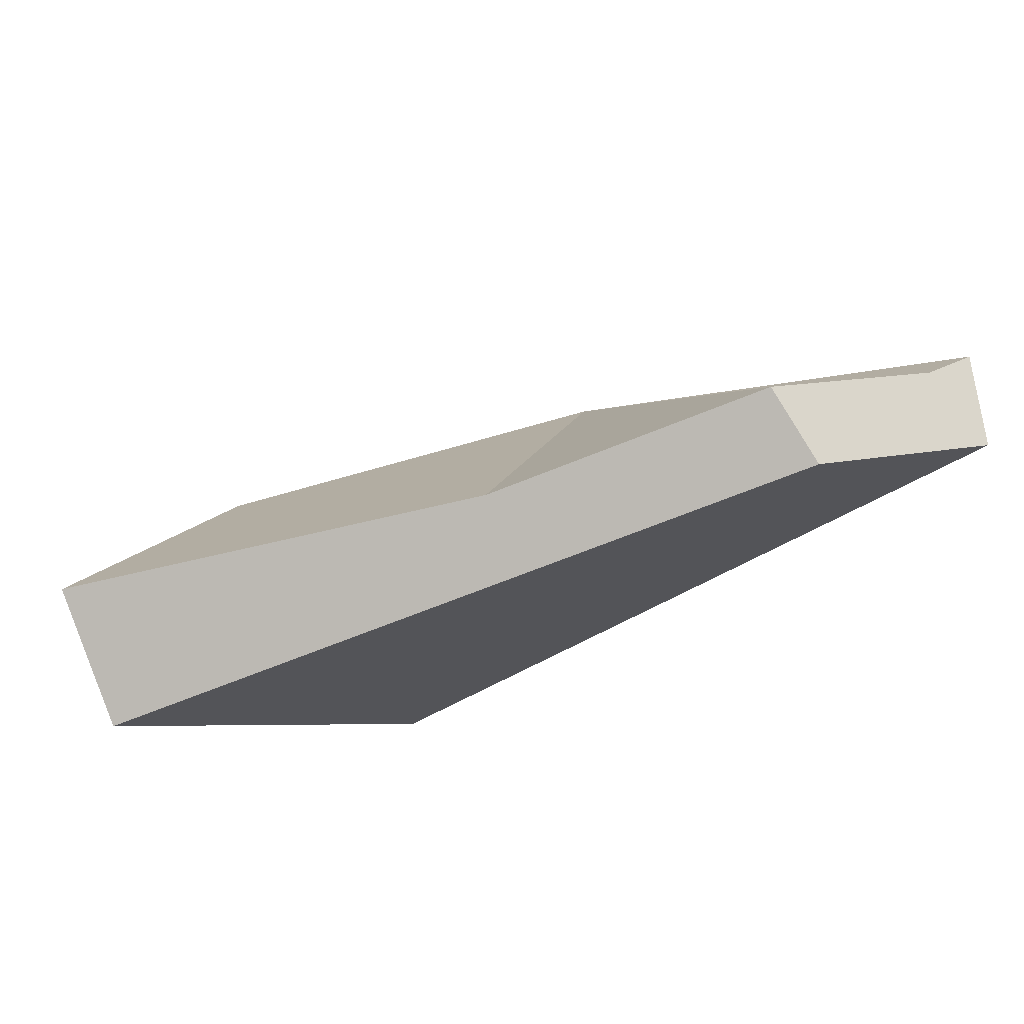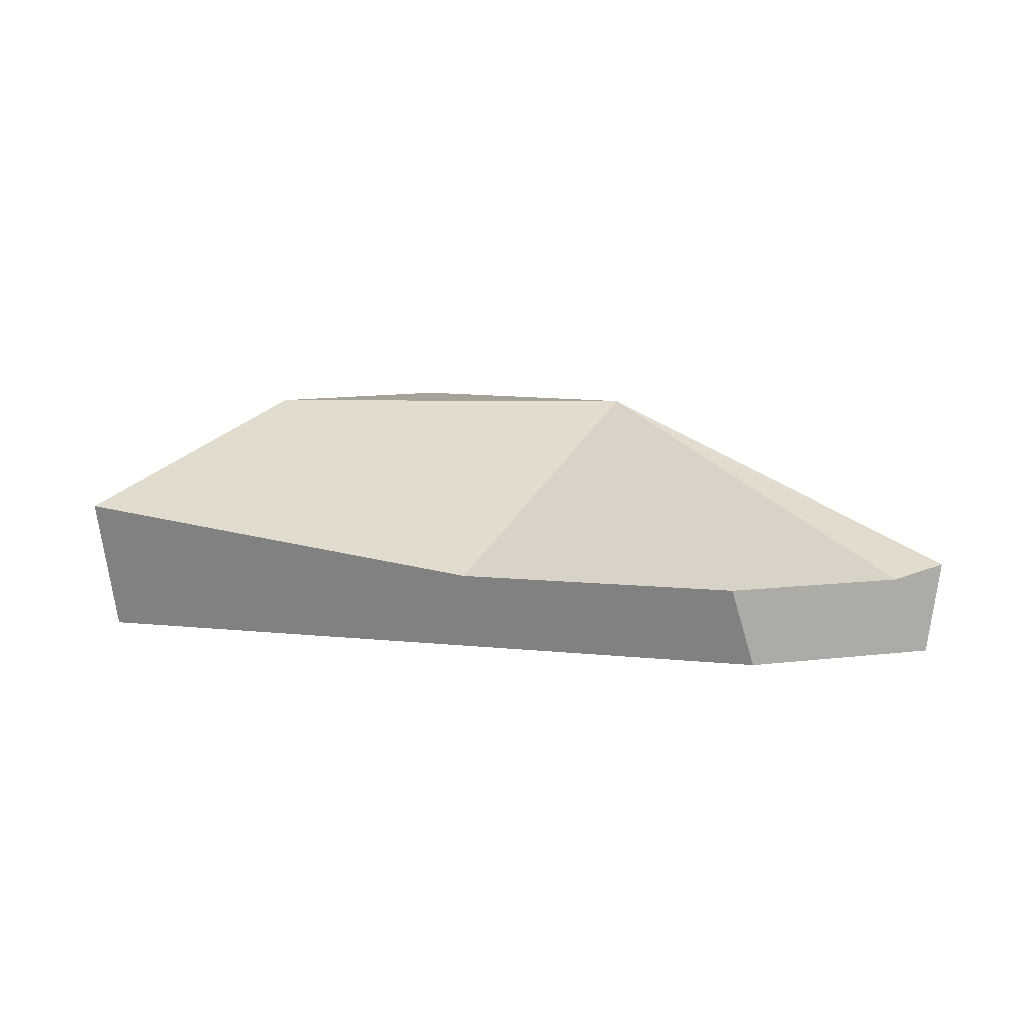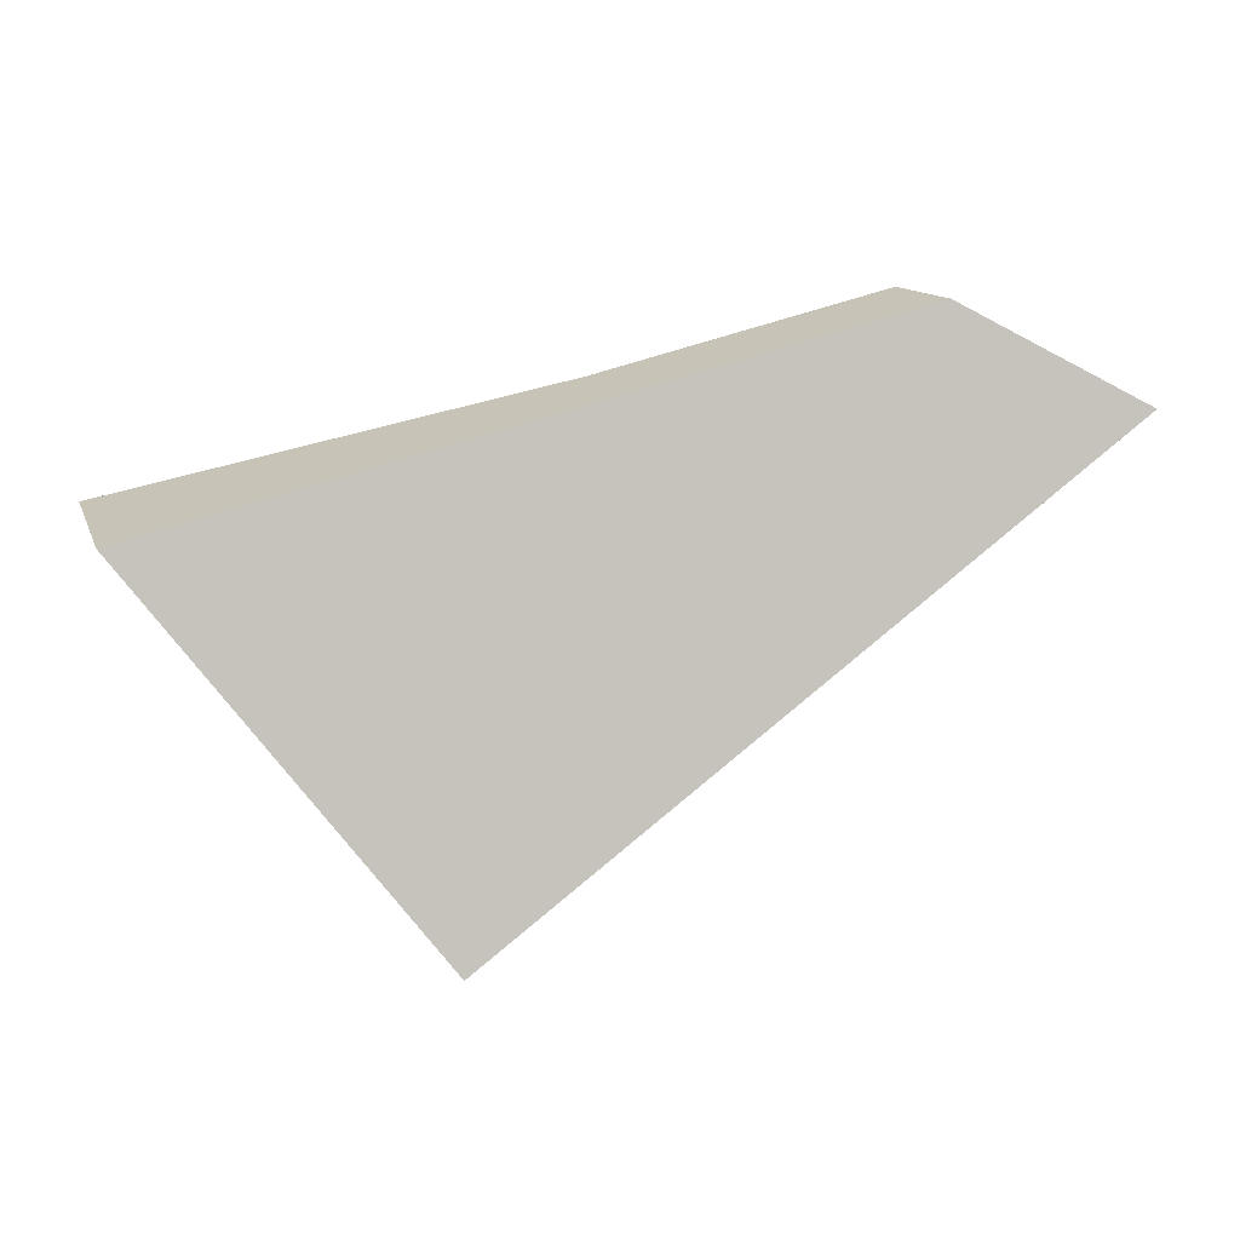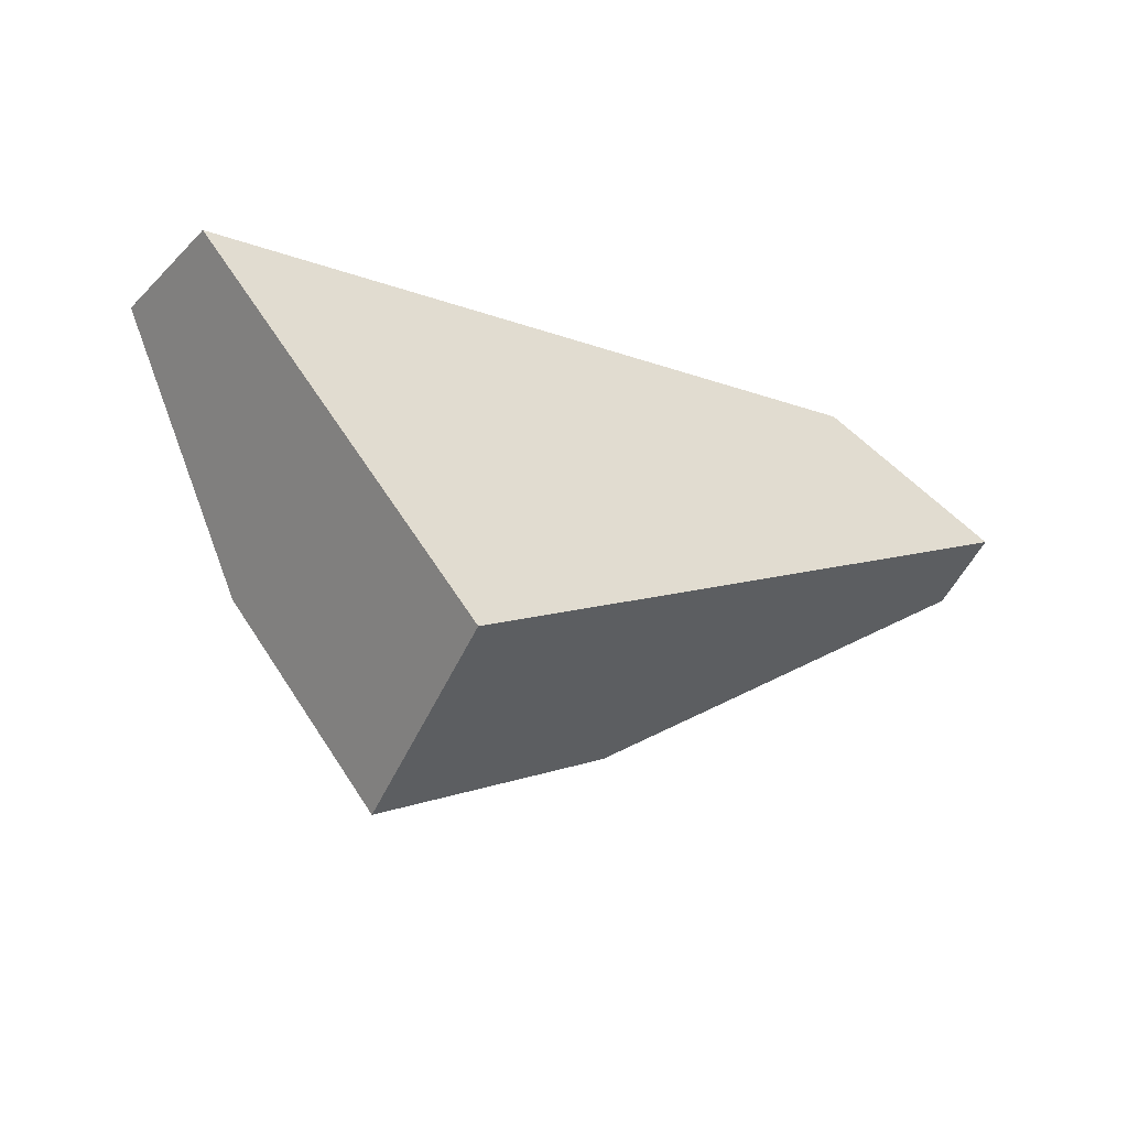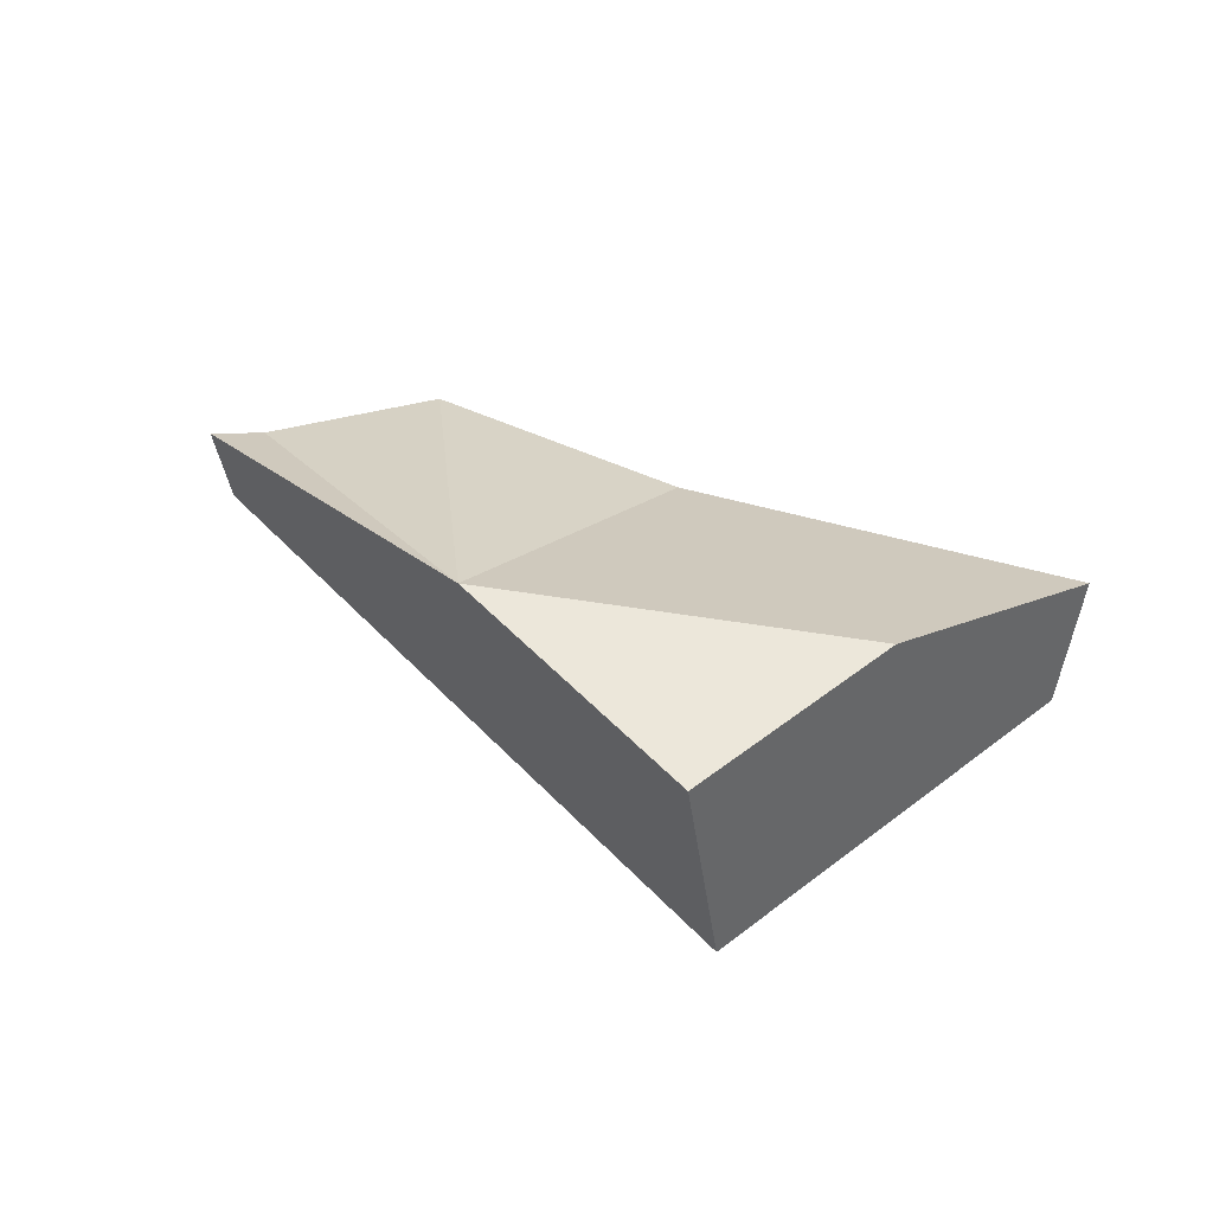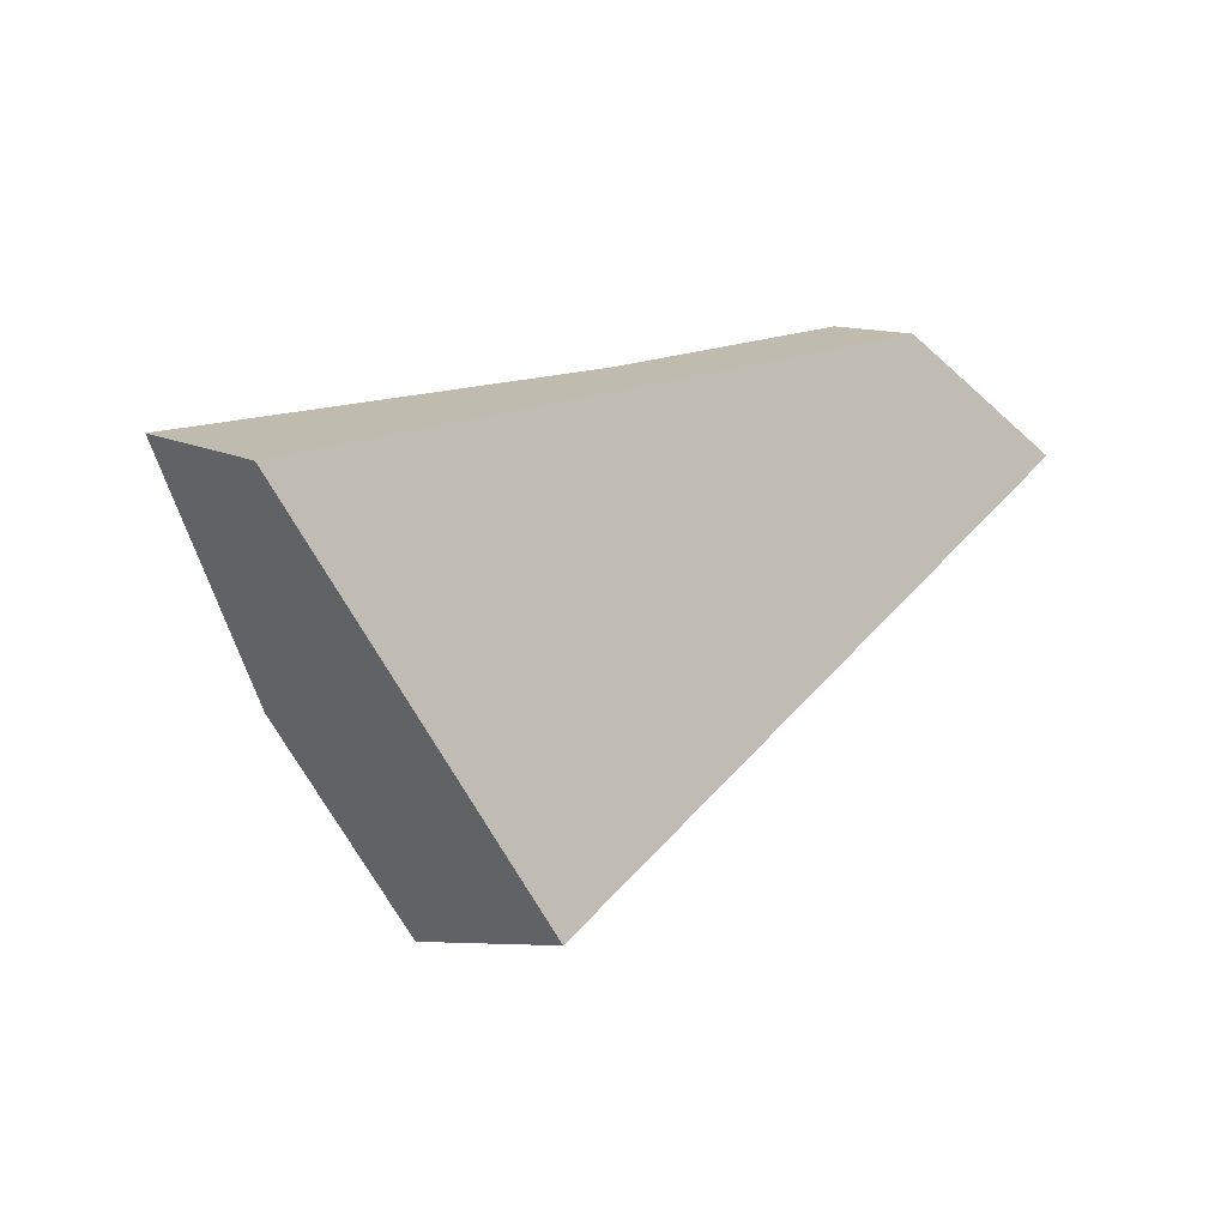
<metadata>
{"format":"obj","ext":"obj","renderer":"f3d","projection":"perspective","resolution":1024,"background":"white","views":[{"elev":71.3,"azim":163.7,"up":"+Y"},{"elev":6.5,"azim":-176.8,"up":"+Z"},{"elev":0.7,"azim":167.7,"up":"+Y"},{"elev":-49.0,"azim":148.6,"up":"+Y"},{"elev":50.6,"azim":10.2,"up":"+Z"},{"elev":-8.0,"azim":139.7,"up":"+Y"}]}
</metadata>
<code>
o Cube.004_Cube.005_Material.004_Cube.004_Cube.005_Material.0.734_Cube.004_Cube.005_Material.004_Cube.004_Cube.005_Material.0.881
v -1.684 19.09 1.187
v -0.1307 19.09 1.187
v -3.006 20.18 0.5863
v -2.952 20.17 0.2294
v -0.7447 18.36 1.187
v -2.806 20.28 0.5366
v -0.6105 18.34 0.2294
v 0.5717 19.86 0.7665
v -2.224 20.52 0.2294
v -1.066 20.28 0.5366
v -2.135 20.6 0.5354
v 0.5208 19.7 0.2294
f 7 1 4
f 1 5 2
f 12 8 10
f 2 12 8
f 7 12 2
f 5 7 2
f 3 6 4
f 6 9 4
f 9 6 11
f 3 1 6
f 6 1 11
f 11 1 10
f 1 2 10
f 10 2 8
f 9 7 4
f 5 1 7
f 1 3 4
f 11 9 10
f 9 12 10
f 9 12 7

</code>
